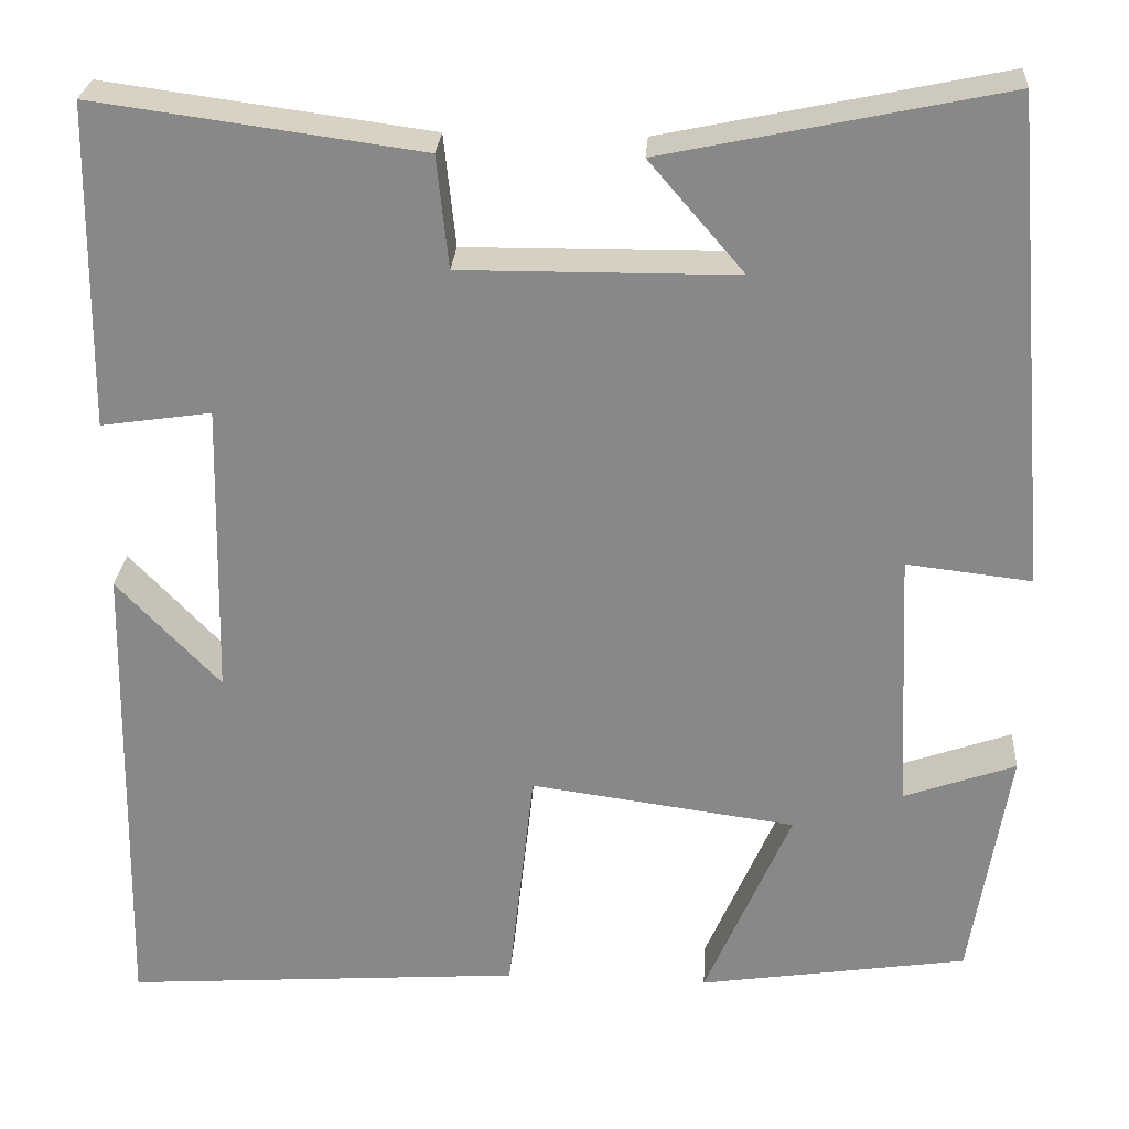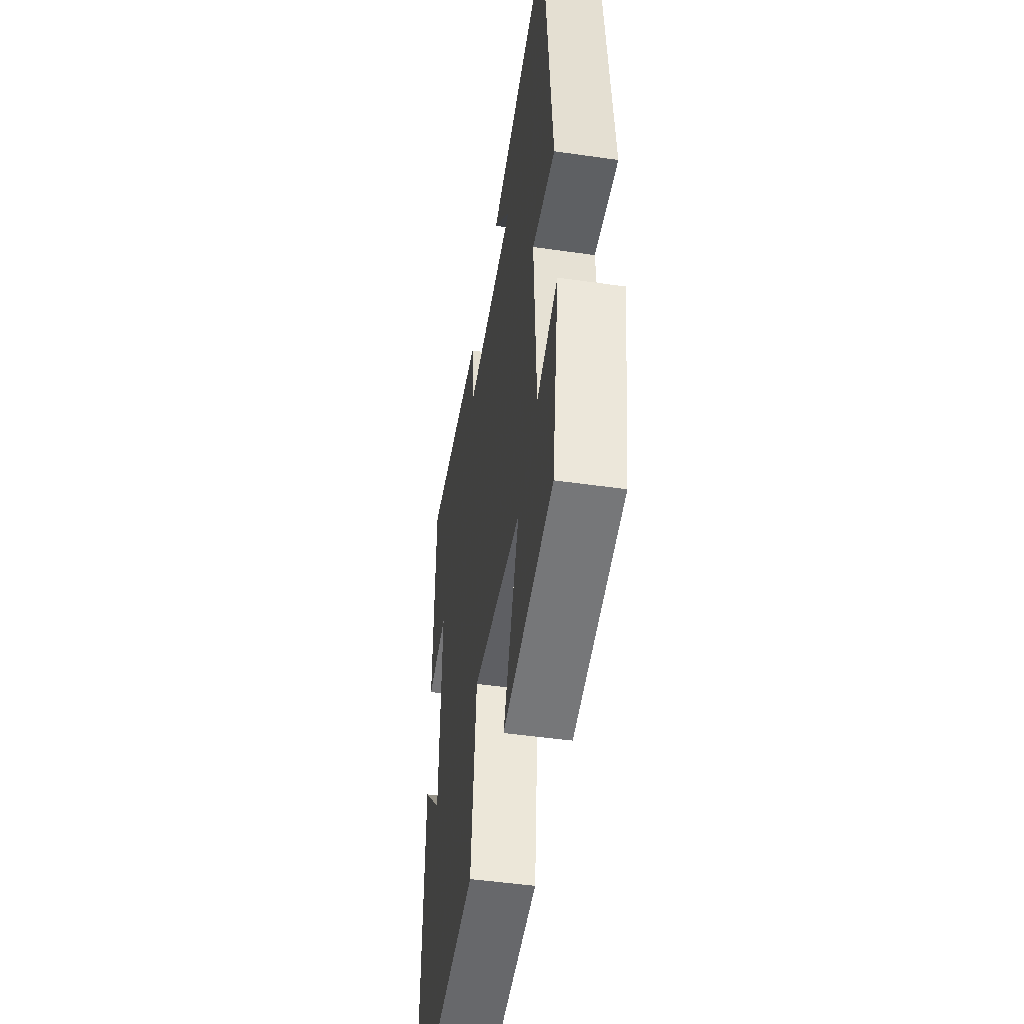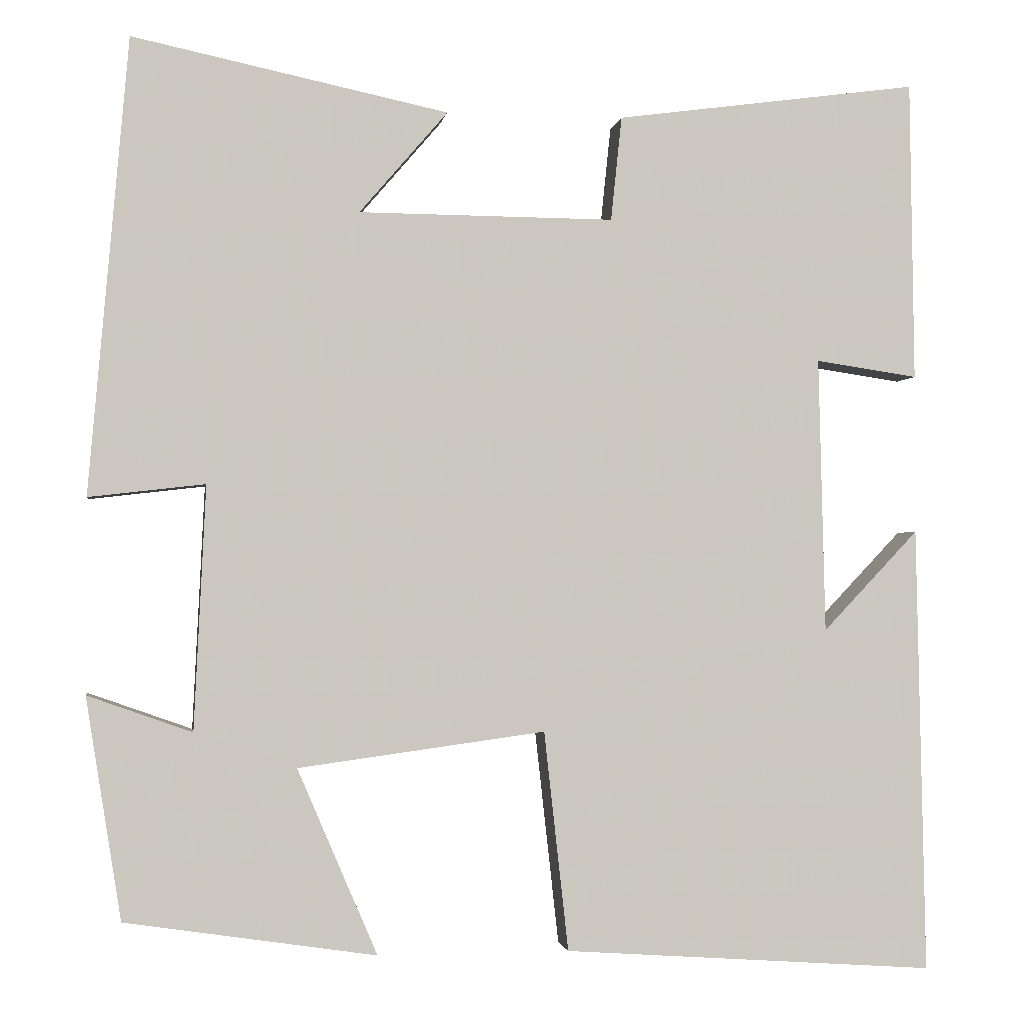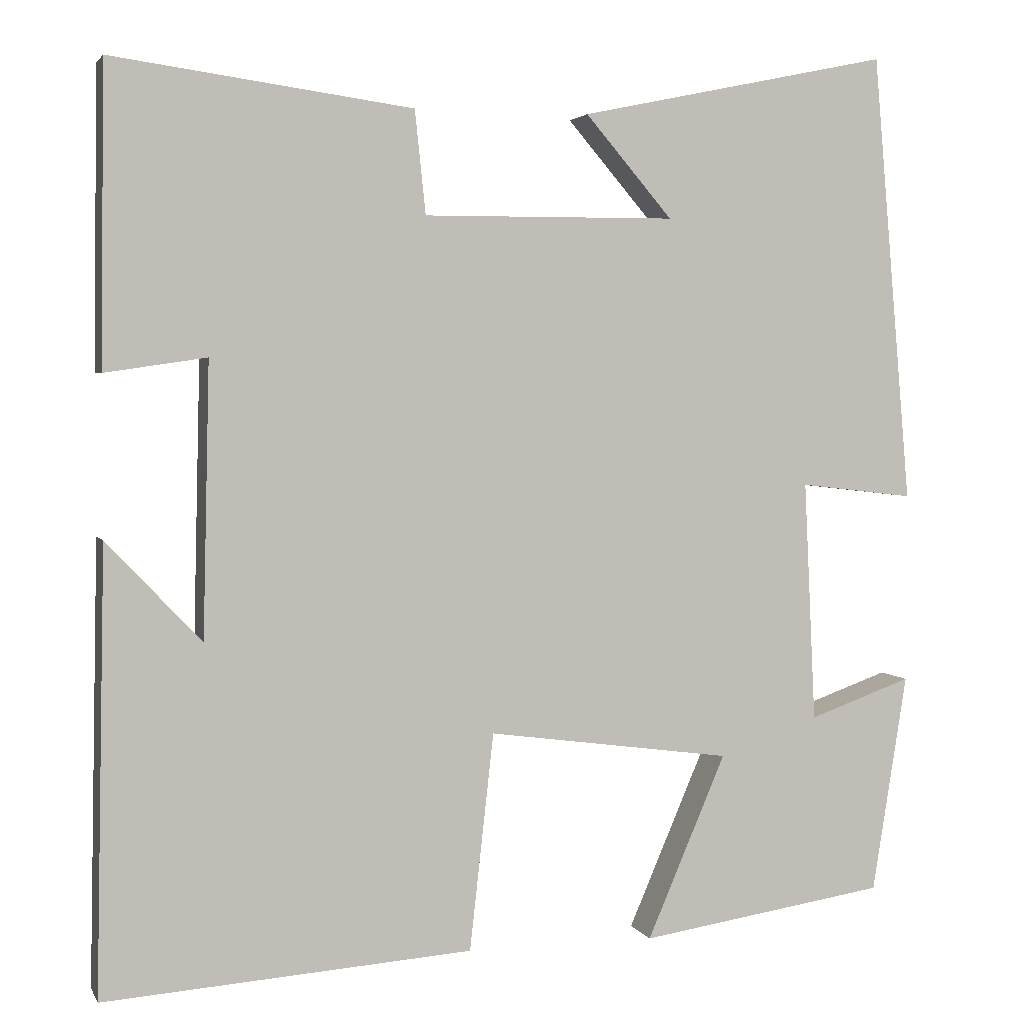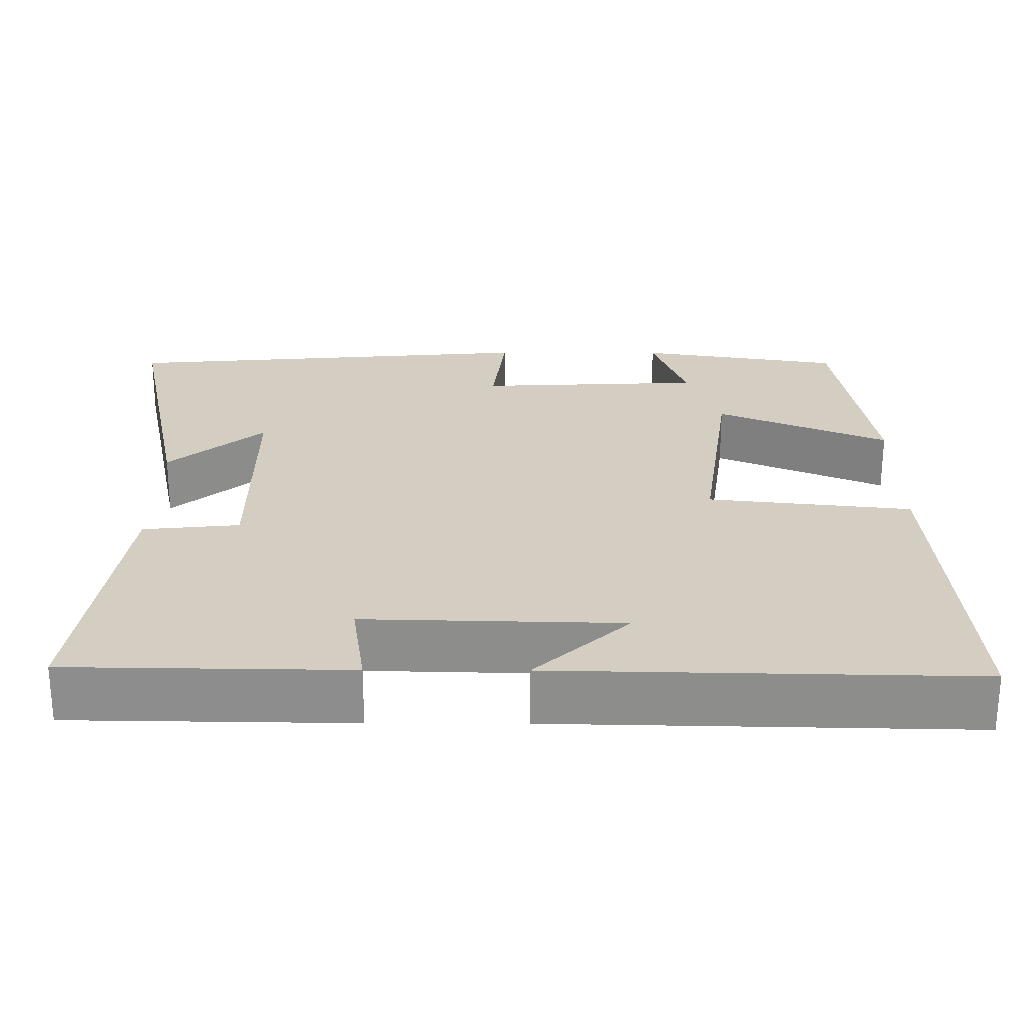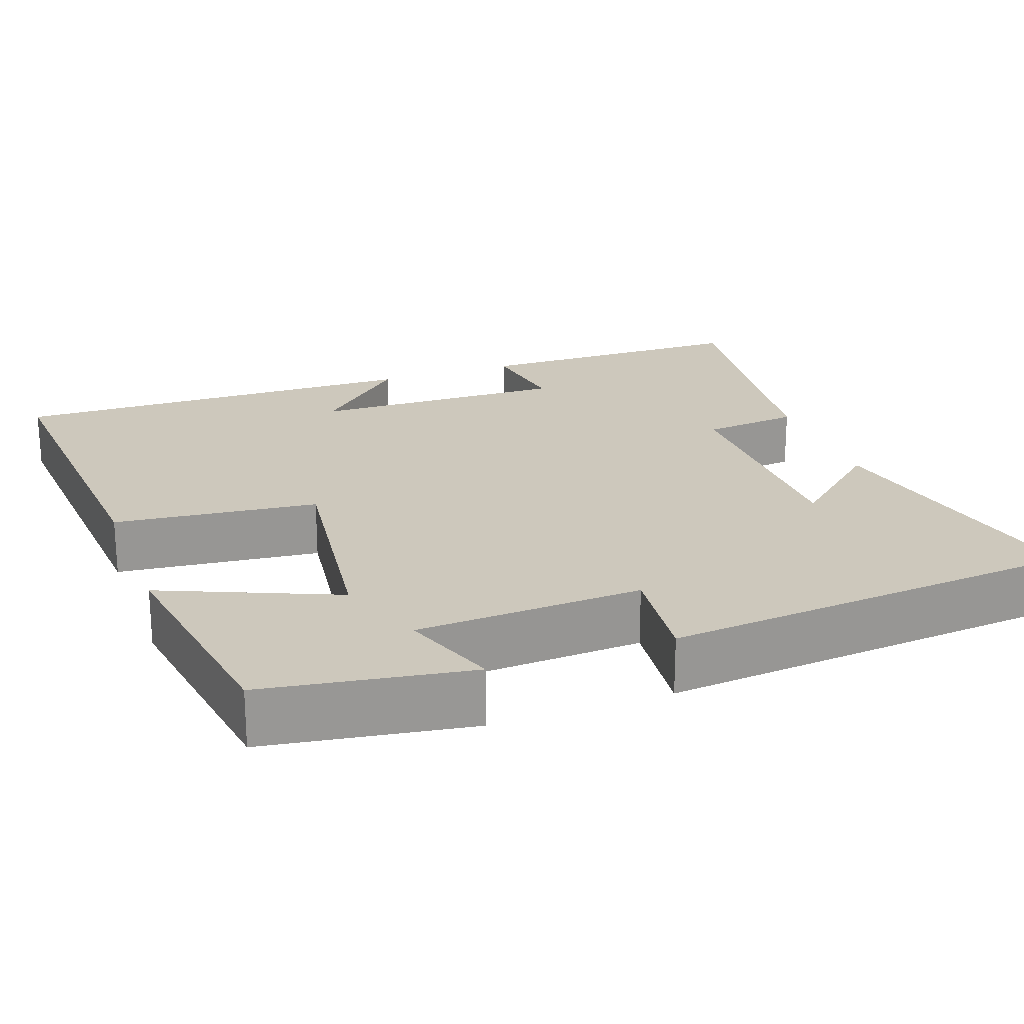
<metadata>
{"format":"obj","ext":"obj","renderer":"f3d","projection":"perspective","resolution":1024,"background":"white","views":[{"elev":26.6,"azim":-176.2,"up":"+Z"},{"elev":-48.5,"azim":-99.1,"up":"+Z"},{"elev":-1.7,"azim":-8.7,"up":"+Z"},{"elev":3.1,"azim":163.8,"up":"+Z"},{"elev":25.3,"azim":90.3,"up":"+Y"},{"elev":22.1,"azim":-110.1,"up":"+Y"}]}
</metadata>
<code>
v 0.495 0.07 0.549
v 0.5 0.07 0.191
v 0.378 0.07 0.209
v 0.386 0.07 -0.119
v 0.5 0.07 0.001
v 0.511 0.07 -0.531
v 0.068 0.07 -0.5
v 0.039 0.07 -0.239
v -0.255 0.07 -0.279
v -0.16 0.07 -0.5
v -0.458 0.07 -0.455
v -0.5 0.07 -0.192
v -0.376 0.07 -0.236
v -0.362 0.07 0.054
v -0.5 0.07 0.038
v -0.453 0.07 0.579
v -0.078 0.07 0.5
v -0.183 0.07 0.378
v 0.121 0.07 0.376
v 0.134 0.07 0.5
v 0.495 0 0.549
v 0.5 0 0.191
v 0.378 0 0.209
v 0.386 0 -0.119
v 0.5 0 0.001
v 0.511 0 -0.531
v 0.068 0 -0.5
v 0.039 0 -0.239
v -0.255 0 -0.279
v -0.16 0 -0.5
v -0.458 0 -0.455
v -0.5 0 -0.192
v -0.376 0 -0.236
v -0.362 0 0.054
v -0.5 0 0.038
v -0.453 0 0.579
v -0.078 0 0.5
v -0.183 0 0.378
v 0.121 0 0.376
v 0.134 0 0.5
f 1 2 3
f 20 1 3
f 19 20 3
f 18 19 3 4
f 15 16 17 18
f 14 15 18
f 13 14 18 4
f 11 12 13
f 10 11 13
f 9 10 13
f 8 9 13 4
f 7 8 4
f 4 5 6 7
f 23 22 21
f 23 21 40
f 23 40 39
f 24 23 39 38
f 38 37 36 35
f 38 35 34
f 24 38 34 33
f 33 32 31
f 33 31 30
f 33 30 29
f 24 33 29 28
f 24 28 27
f 27 26 25 24
f 1 21 22 2
f 2 22 23 3
f 3 23 24 4
f 4 24 25 5
f 5 25 26 6
f 6 26 27 7
f 7 27 28 8
f 8 28 29 9
f 9 29 30 10
f 10 30 31 11
f 11 31 32 12
f 12 32 33 13
f 13 33 34 14
f 14 34 35 15
f 15 35 36 16
f 16 36 37 17
f 17 37 38 18
f 18 38 39 19
f 19 39 40 20
f 20 40 21 1

</code>
